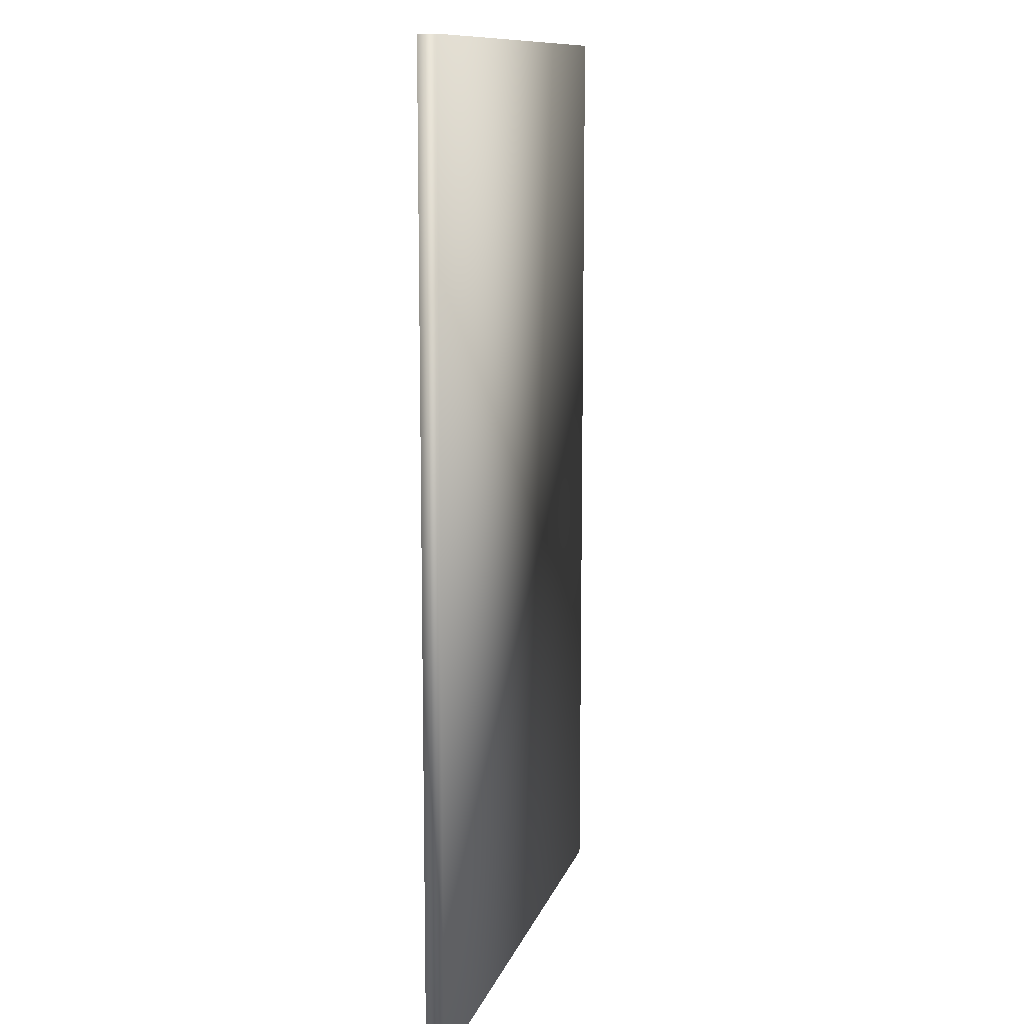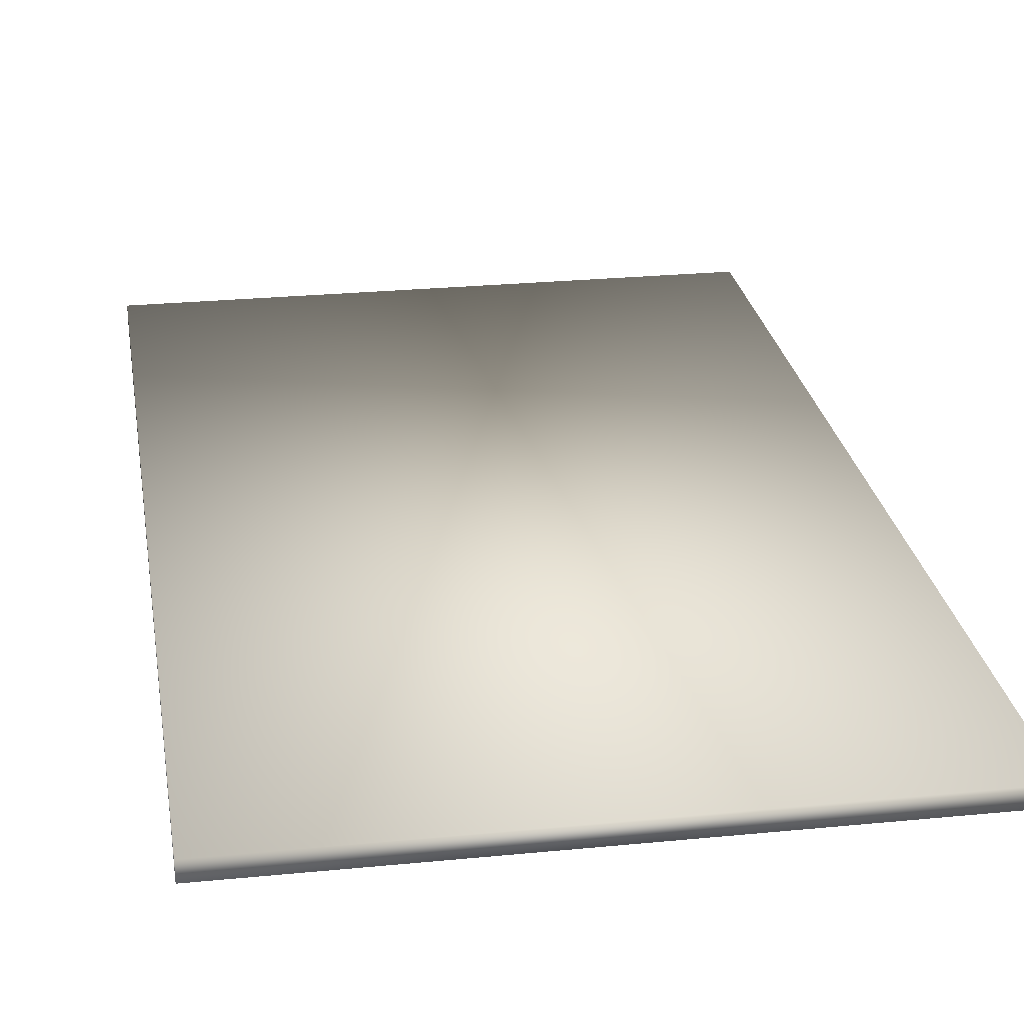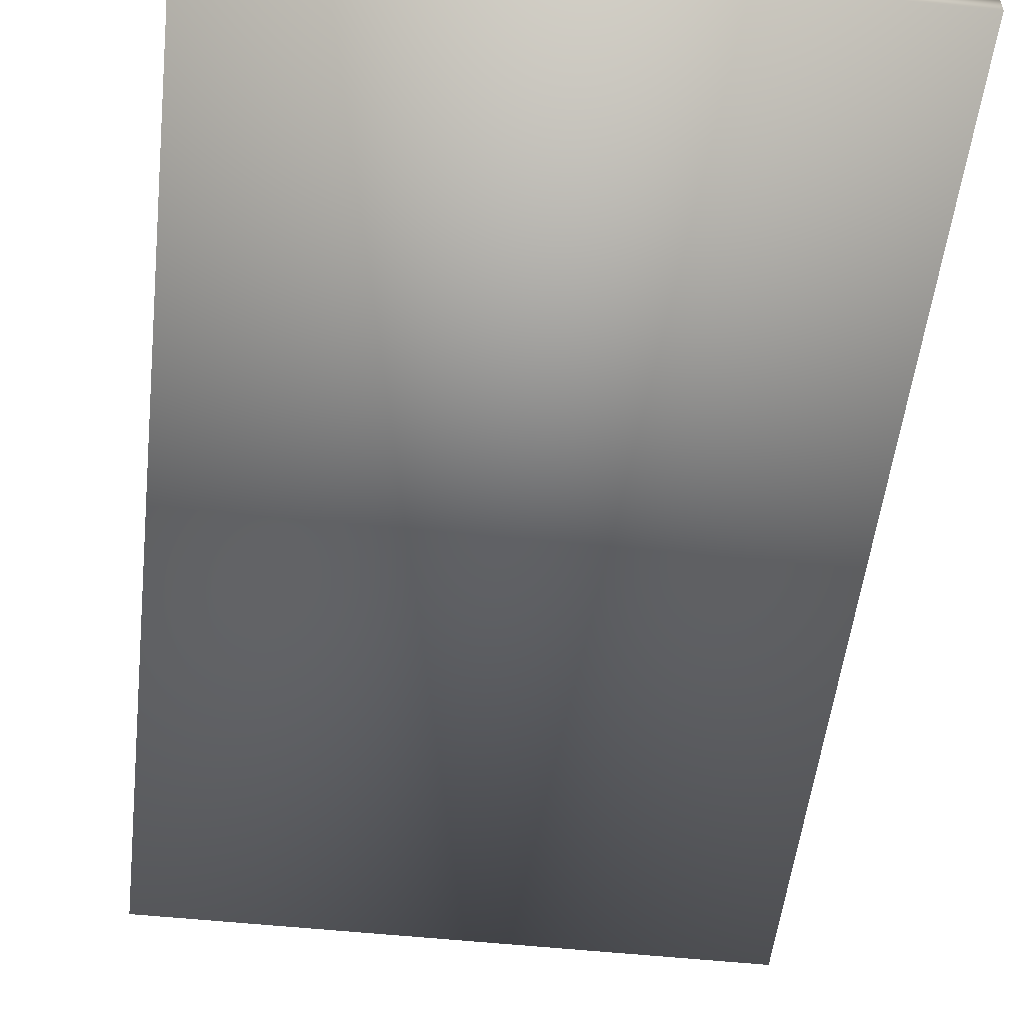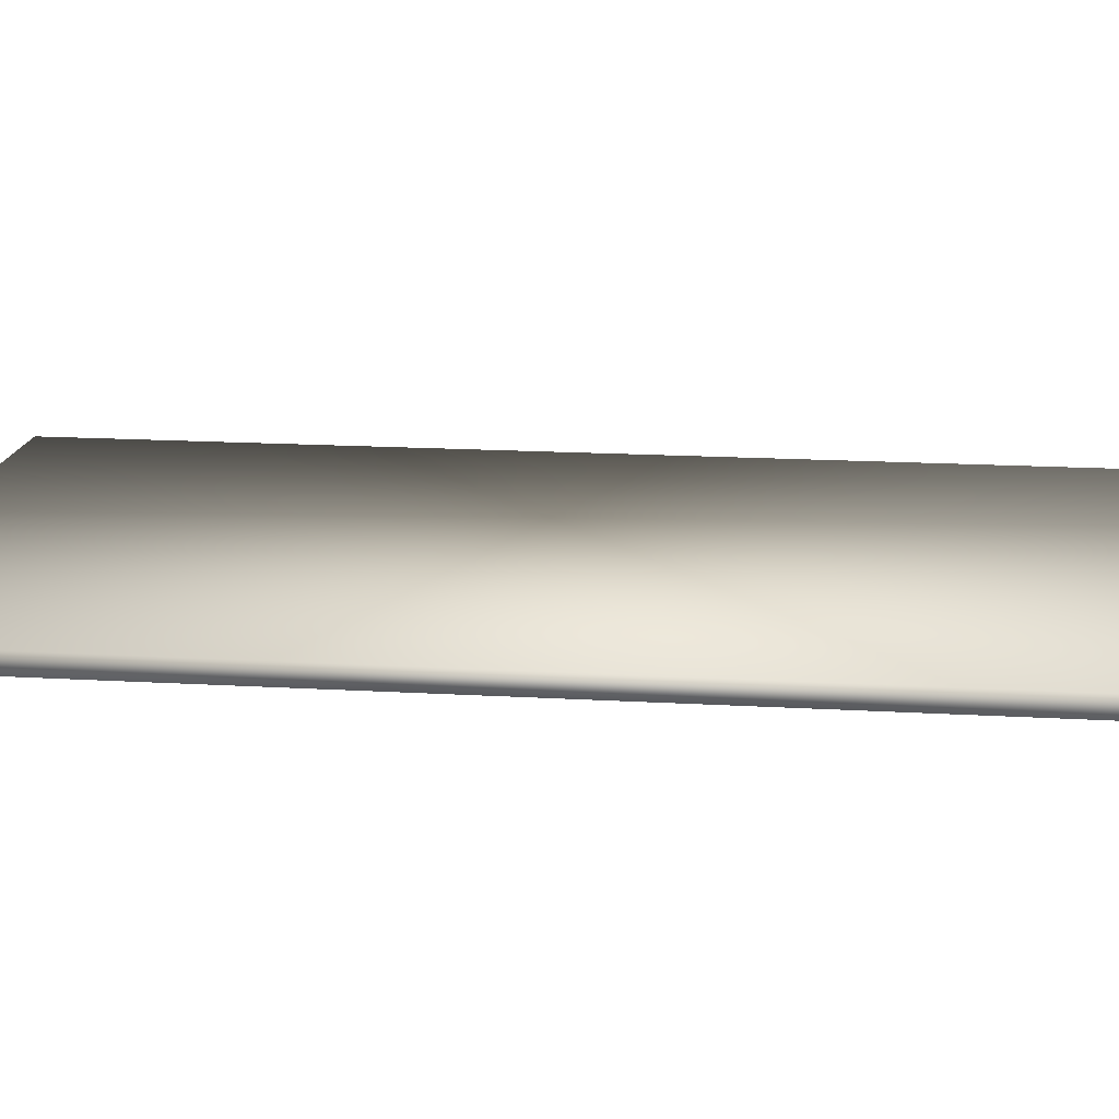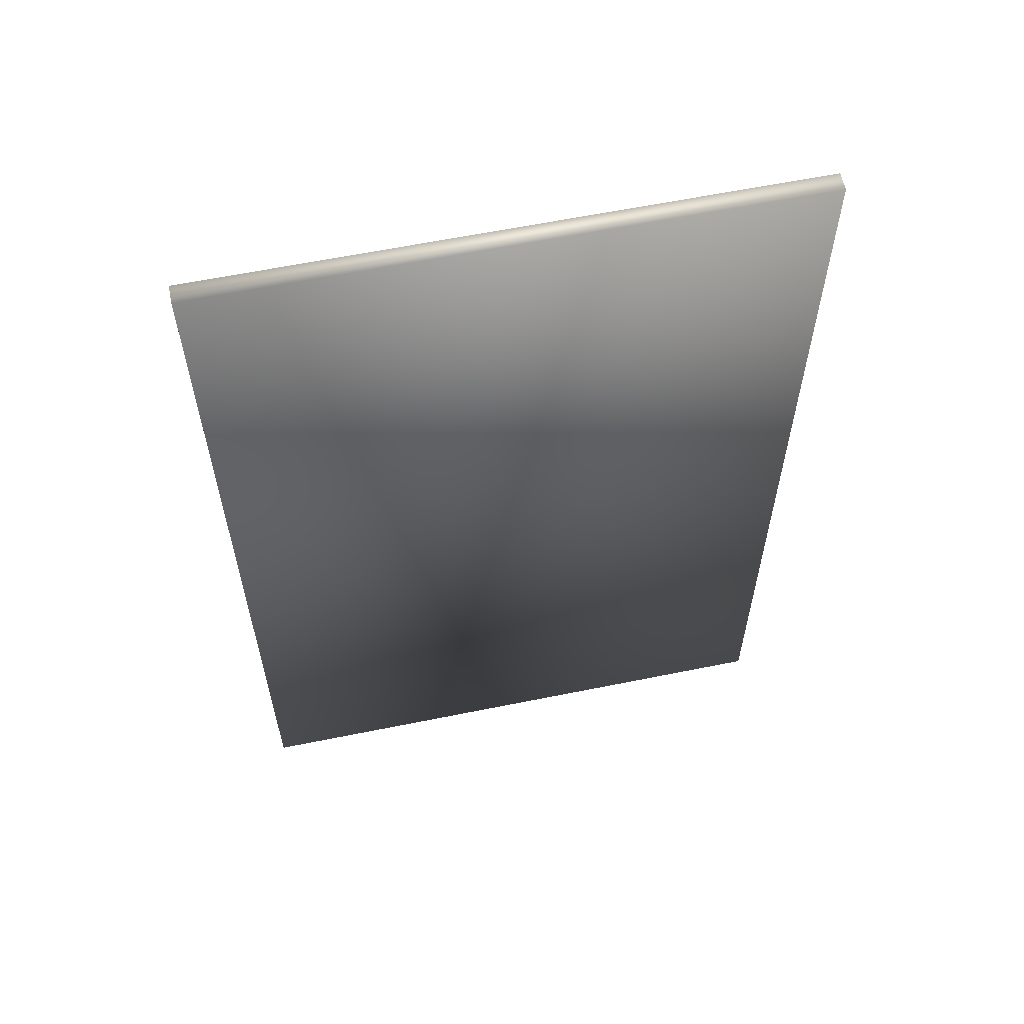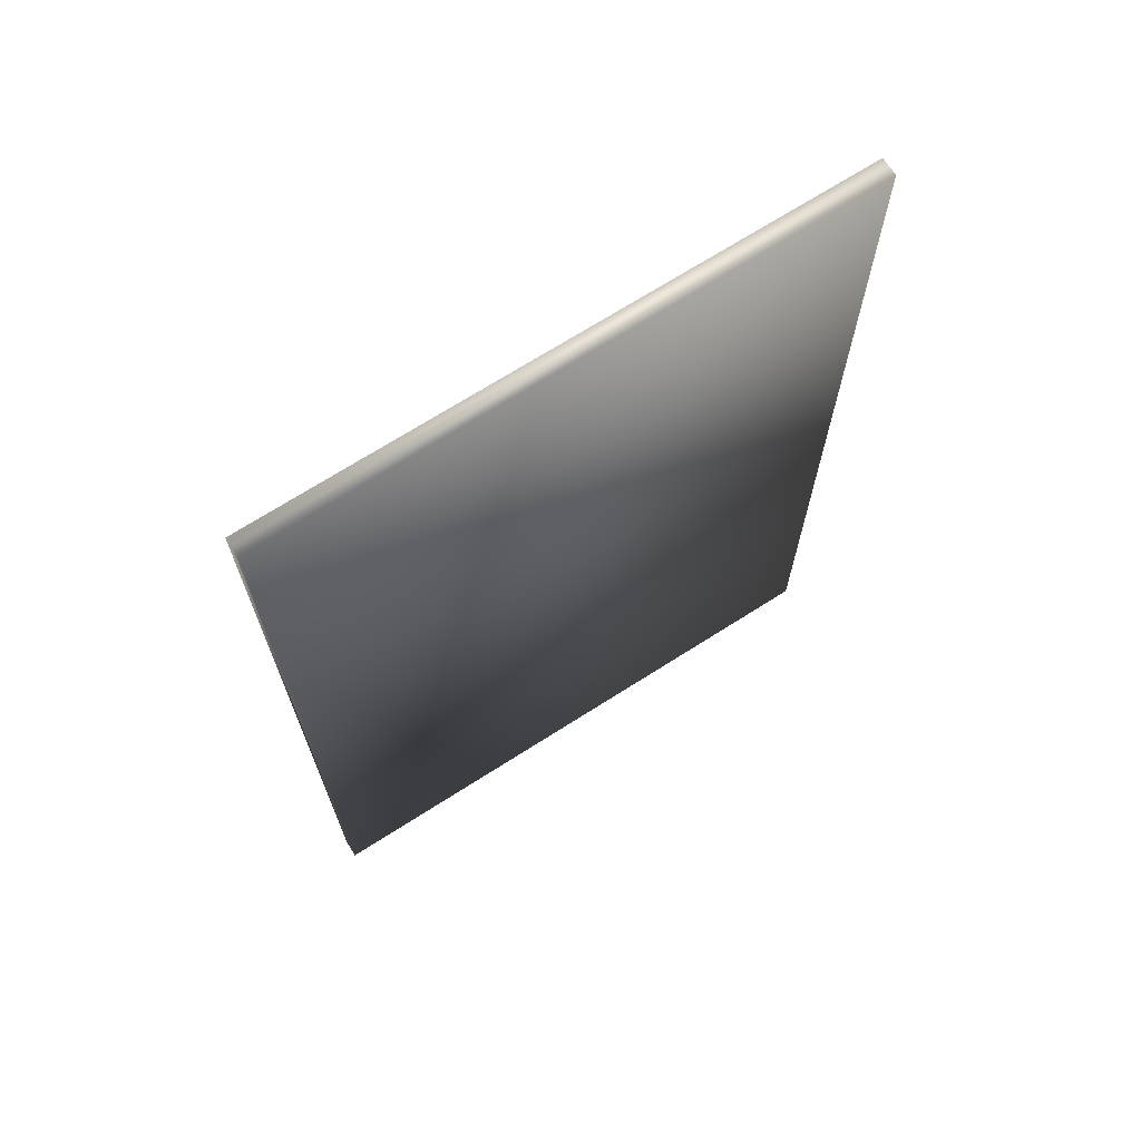
<metadata>
{"format":"obj","ext":"obj","renderer":"f3d","projection":"perspective","resolution":1024,"background":"white","views":[{"elev":11.6,"azim":-75.2,"up":"+Z"},{"elev":25.6,"azim":-9.0,"up":"+Y"},{"elev":-52.7,"azim":-6.5,"up":"+Y"},{"elev":15.9,"azim":97.1,"up":"+Y"},{"elev":61.2,"azim":168.3,"up":"+Z"},{"elev":70.2,"azim":-32.5,"up":"+Z"}]}
</metadata>
<code>
v -980.3 6.306 705.7
v -980.3 6.306 165.6
v -655.1 6.306 165.6
v -655.1 6.306 705.7
v -980.3 16.32 705.7
v -655.1 16.32 705.7
v -655.1 16.32 165.6
v -980.3 16.32 165.6
g Box009
f 1 2 3 4
f 5 6 7 8
f 1 4 6 5
f 4 3 7 6
f 3 2 8 7
f 2 1 5 8

</code>
